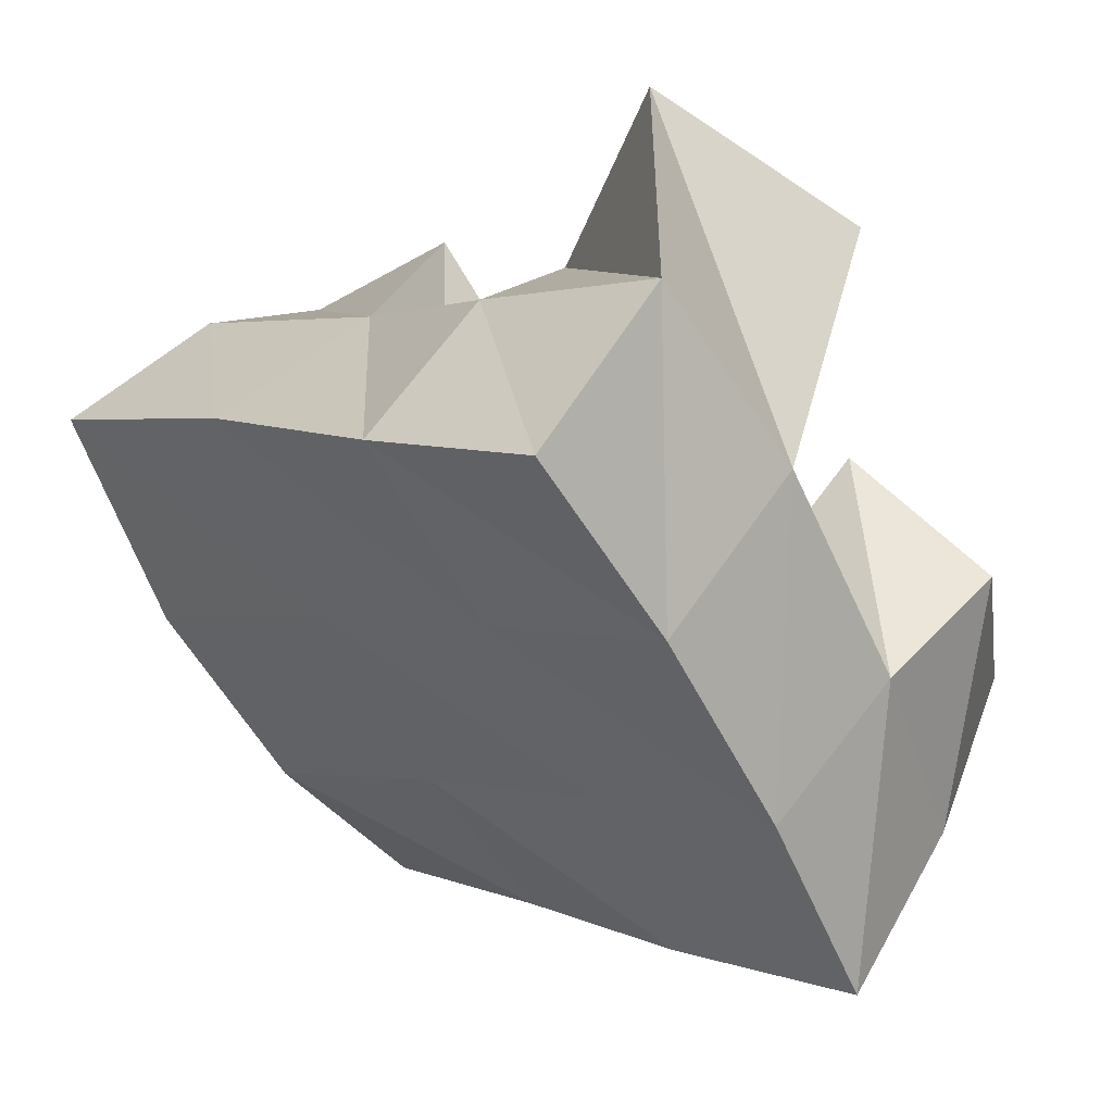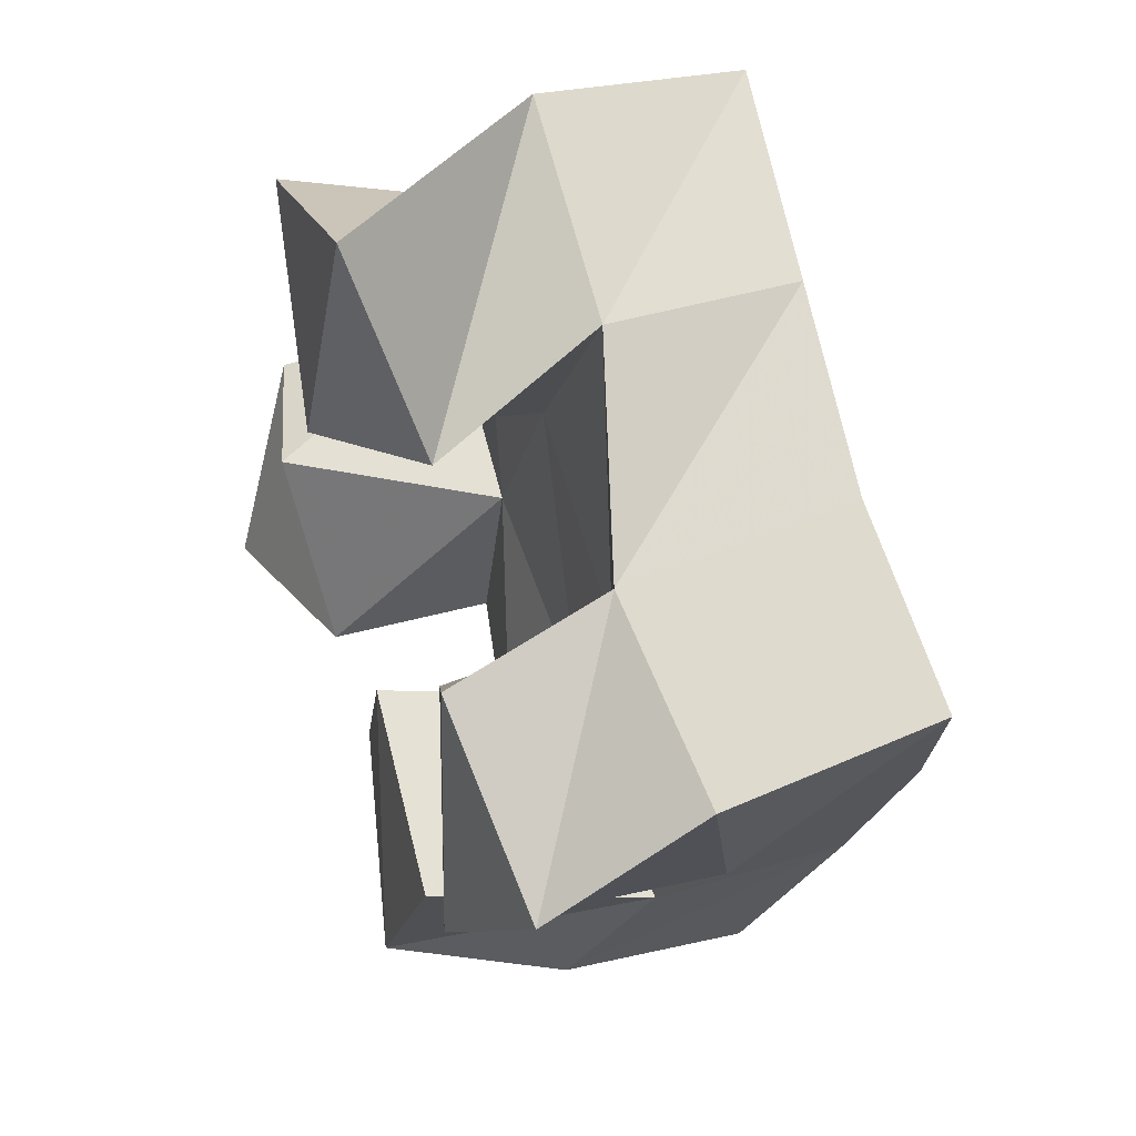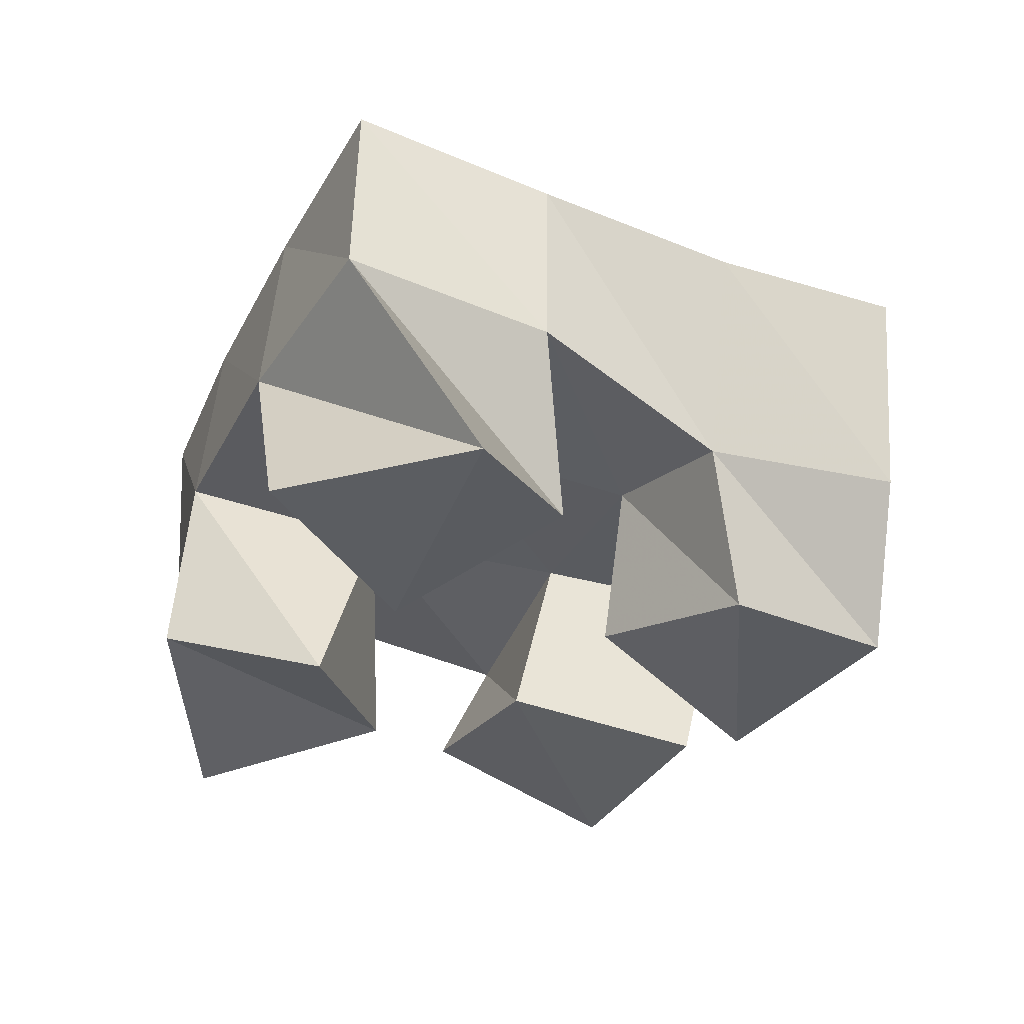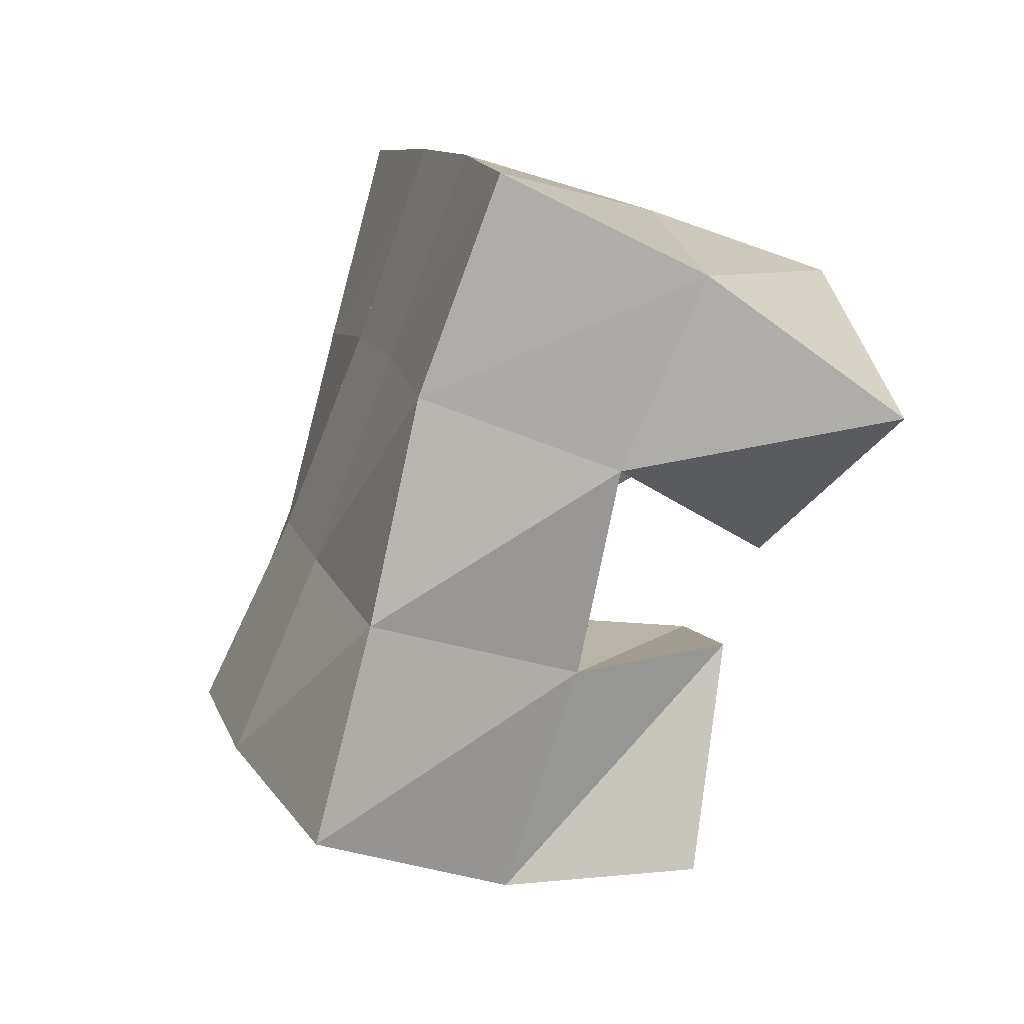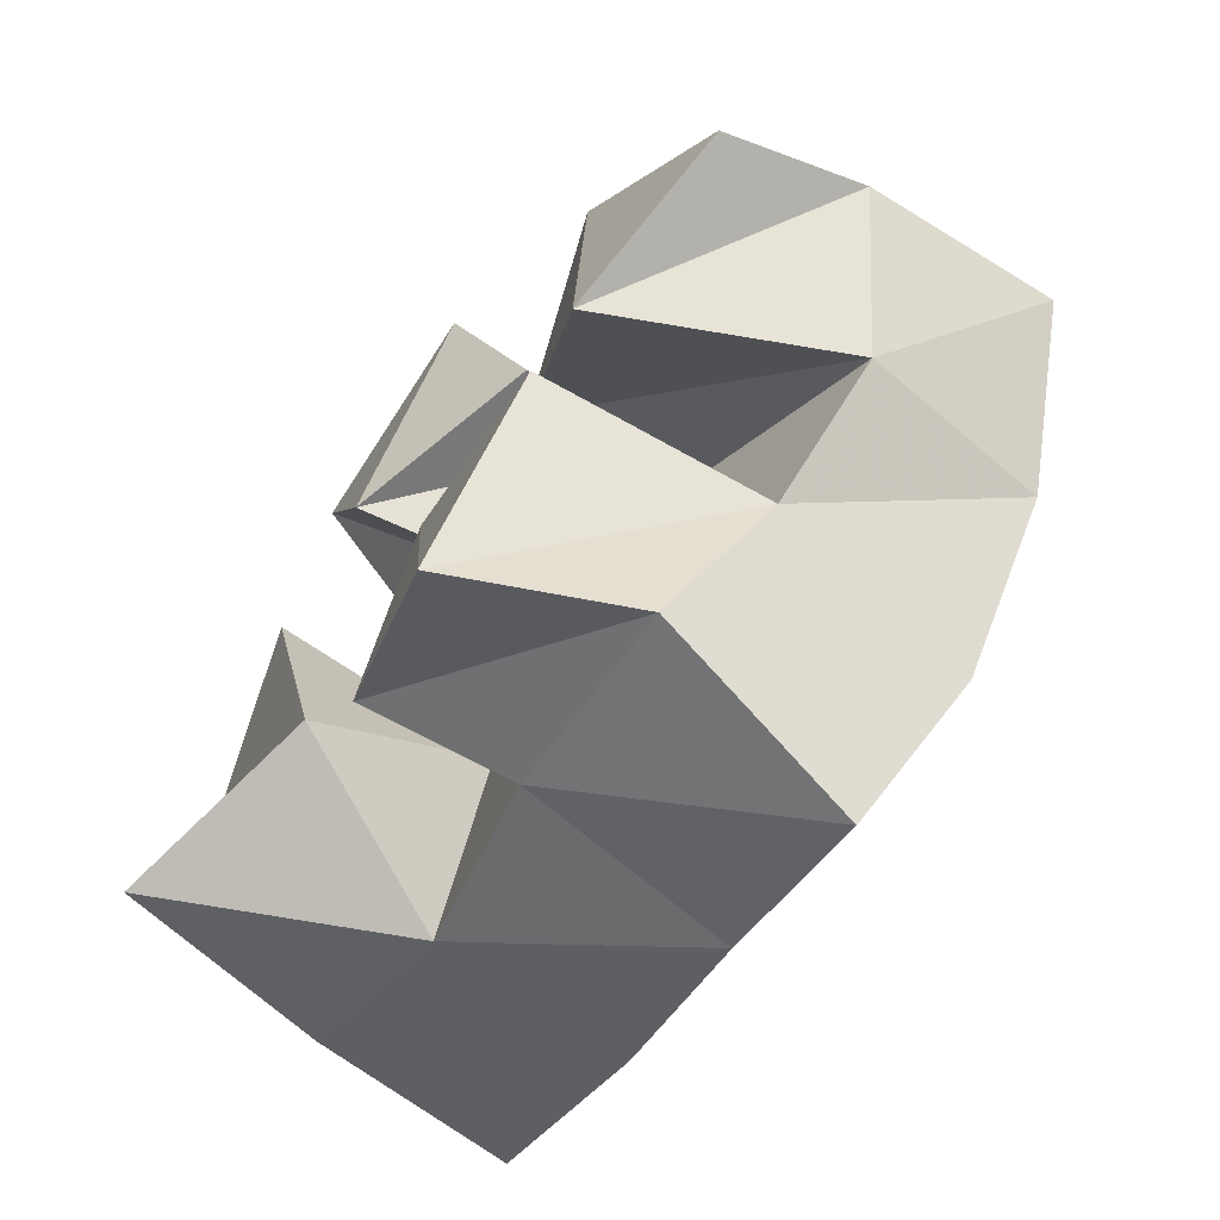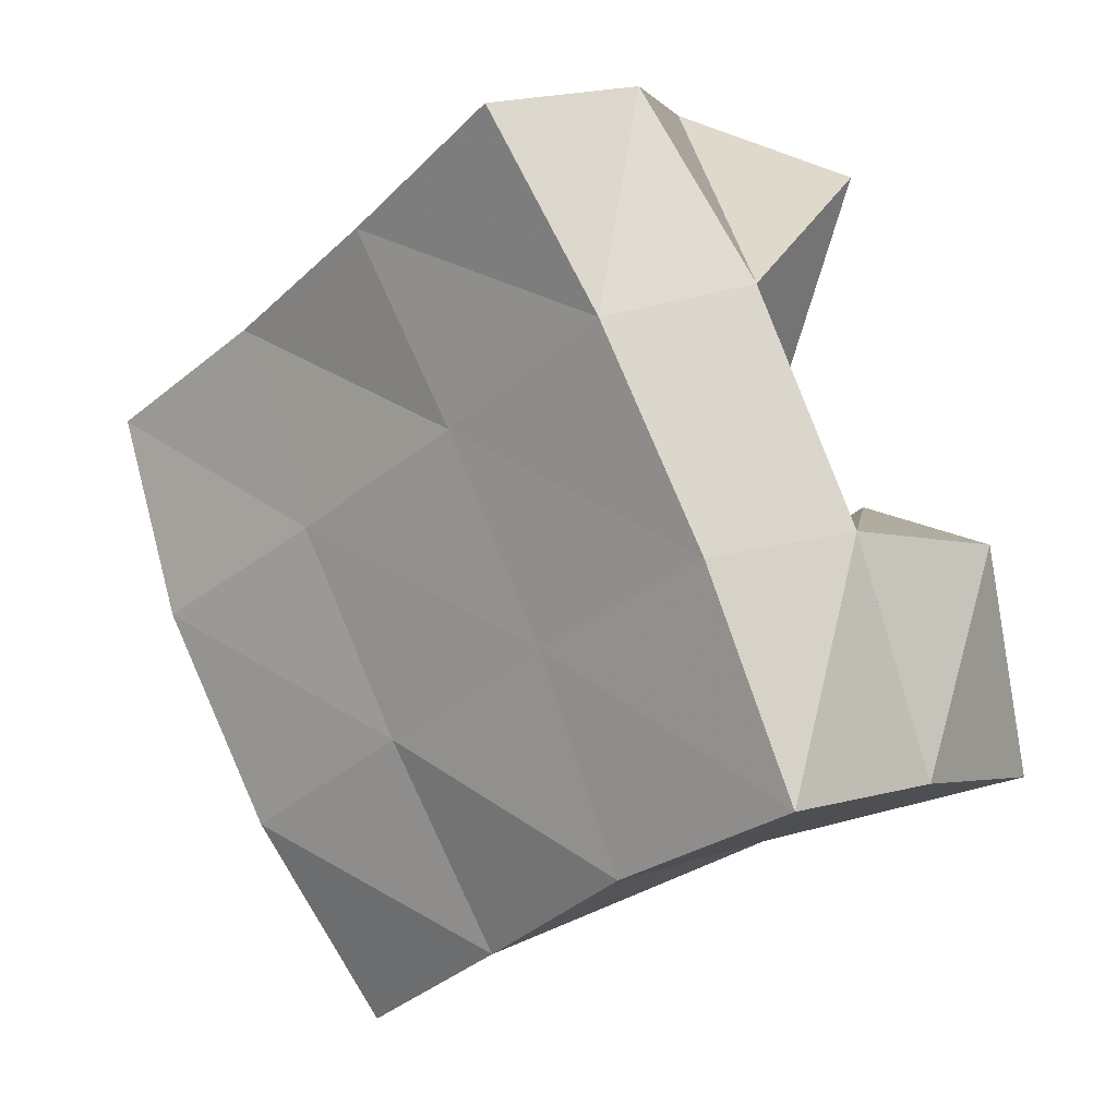
<metadata>
{"format":"obj","ext":"obj","renderer":"f3d","projection":"perspective","resolution":1024,"background":"white","views":[{"elev":52.0,"azim":-150.3,"up":"+Z"},{"elev":37.8,"azim":68.0,"up":"+Z"},{"elev":-34.4,"azim":7.4,"up":"+Y"},{"elev":-51.3,"azim":-115.0,"up":"+Z"},{"elev":-70.0,"azim":52.9,"up":"+Z"},{"elev":9.5,"azim":-139.1,"up":"+Z"}]}
</metadata>
<code>
v 3.716 0.1 0.1209
v 3.706 0.1527 0.1311
v 3.766 0.1084 0.127
v 3.748 0.1534 0.1113
v 3.718 0.1134 0.1749
v 3.724 0.1551 0.1822
v 3.76 0.1 0.1776
v 3.769 0.1505 0.1596
v 3.833 0.1118 0.1635
v 3.84 0.1492 0.1738
v 3.865 0.1001 0.1232
v 3.889 0.1551 0.1417
v 3.869 0.1001 0.1937
v 3.865 0.1386 0.2055
v 3.904 0.1064 0.1578
v 3.91 0.1415 0.1821
v 3.764 0.1027 0.2529
v 3.753 0.1519 0.2318
v 3.784 0.1 0.2015
v 3.796 0.1508 0.2008
v 3.816 0.1 0.2667
v 3.784 0.1536 0.2731
v 3.828 0.1137 0.2179
v 3.827 0.1515 0.2425
v 3.781 0.1107 0.1086
v 3.792 0.1431 0.09449
v 3.821 0.1 0.07632
v 3.841 0.138 0.07335
v 3.807 0.1055 0.1437
v 3.816 0.1513 0.135
v 3.851 0.1007 0.1211
v 3.861 0.1514 0.1108
v 3.705 0.2027 0.1355
v 3.75 0.2009 0.1128
v 3.729 0.2006 0.1818
v 3.773 0.1996 0.1579
v 3.756 0.2001 0.2274
v 3.799 0.1985 0.2014
v 3.784 0.2023 0.2693
v 3.828 0.1964 0.2428
v 3.792 0.1929 0.08623
v 3.816 0.199 0.1316
v 3.843 0.1986 0.176
v 3.871 0.1899 0.218
v 3.834 0.1868 0.06039
v 3.857 0.2008 0.1056
v 3.885 0.202 0.1515
v 3.913 0.1901 0.1938
f 1 2 4
f 3 1 4
f 2 6 8
f 4 2 8
f 6 5 7
f 8 6 7
f 5 1 3
f 7 5 3
f 8 7 3
f 4 8 3
f 2 1 5
f 6 2 5
f 9 10 12
f 11 9 12
f 10 14 16
f 12 10 16
f 14 13 15
f 16 14 15
f 13 9 11
f 15 13 11
f 16 15 11
f 12 16 11
f 10 9 13
f 14 10 13
f 17 18 20
f 19 17 20
f 18 22 24
f 20 18 24
f 22 21 23
f 24 22 23
f 21 17 19
f 23 21 19
f 24 23 19
f 20 24 19
f 18 17 21
f 22 18 21
f 25 26 28
f 27 25 28
f 26 30 32
f 28 26 32
f 30 29 31
f 32 30 31
f 29 25 27
f 31 29 27
f 32 31 27
f 28 32 27
f 26 25 29
f 30 26 29
f 2 33 34
f 4 2 34
f 33 35 36
f 34 33 36
f 35 6 8
f 36 35 8
f 6 2 4
f 8 6 4
f 36 8 4
f 34 36 4
f 33 2 6
f 35 33 6
f 6 35 36
f 8 6 36
f 35 37 38
f 36 35 38
f 37 18 20
f 38 37 20
f 18 6 8
f 20 18 8
f 38 20 8
f 36 38 8
f 35 6 18
f 37 35 18
f 18 37 38
f 20 18 38
f 37 39 40
f 38 37 40
f 39 22 24
f 40 39 24
f 22 18 20
f 24 22 20
f 40 24 20
f 38 40 20
f 37 18 22
f 39 37 22
f 4 34 41
f 26 4 41
f 34 36 42
f 41 34 42
f 36 8 30
f 42 36 30
f 8 4 26
f 30 8 26
f 42 30 26
f 41 42 26
f 34 4 8
f 36 34 8
f 8 36 42
f 30 8 42
f 36 38 43
f 42 36 43
f 38 20 10
f 43 38 10
f 20 8 30
f 10 20 30
f 43 10 30
f 42 43 30
f 36 8 20
f 38 36 20
f 20 38 43
f 10 20 43
f 38 40 44
f 43 38 44
f 40 24 14
f 44 40 14
f 24 20 10
f 14 24 10
f 44 14 10
f 43 44 10
f 38 20 24
f 40 38 24
f 26 41 45
f 28 26 45
f 41 42 46
f 45 41 46
f 42 30 32
f 46 42 32
f 30 26 28
f 32 30 28
f 46 32 28
f 45 46 28
f 41 26 30
f 42 41 30
f 30 42 46
f 32 30 46
f 42 43 47
f 46 42 47
f 43 10 12
f 47 43 12
f 10 30 32
f 12 10 32
f 47 12 32
f 46 47 32
f 42 30 10
f 43 42 10
f 10 43 47
f 12 10 47
f 43 44 48
f 47 43 48
f 44 14 16
f 48 44 16
f 14 10 12
f 16 14 12
f 48 16 12
f 47 48 12
f 43 10 14
f 44 43 14

</code>
